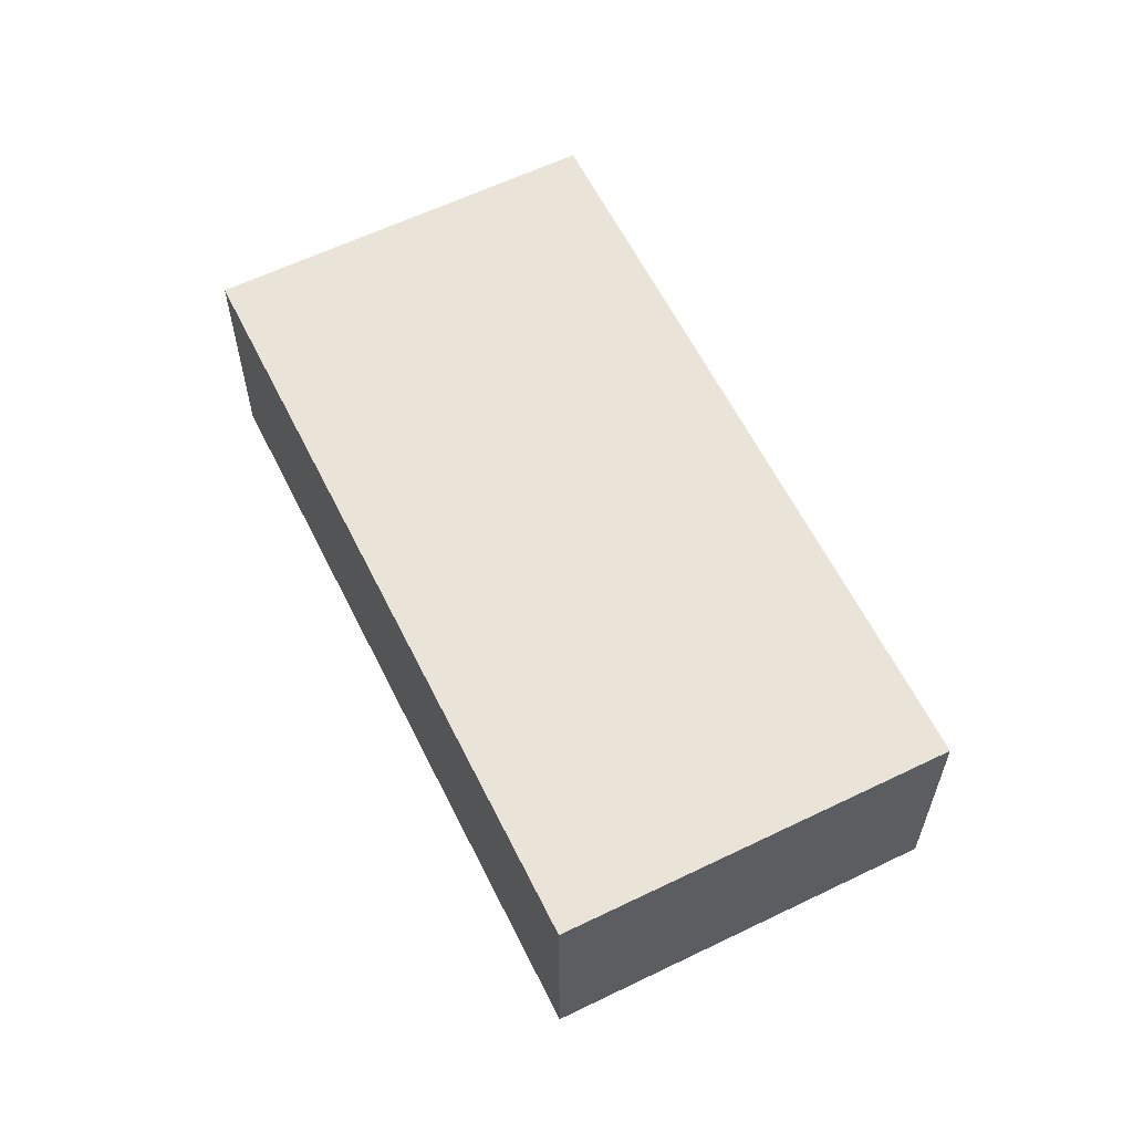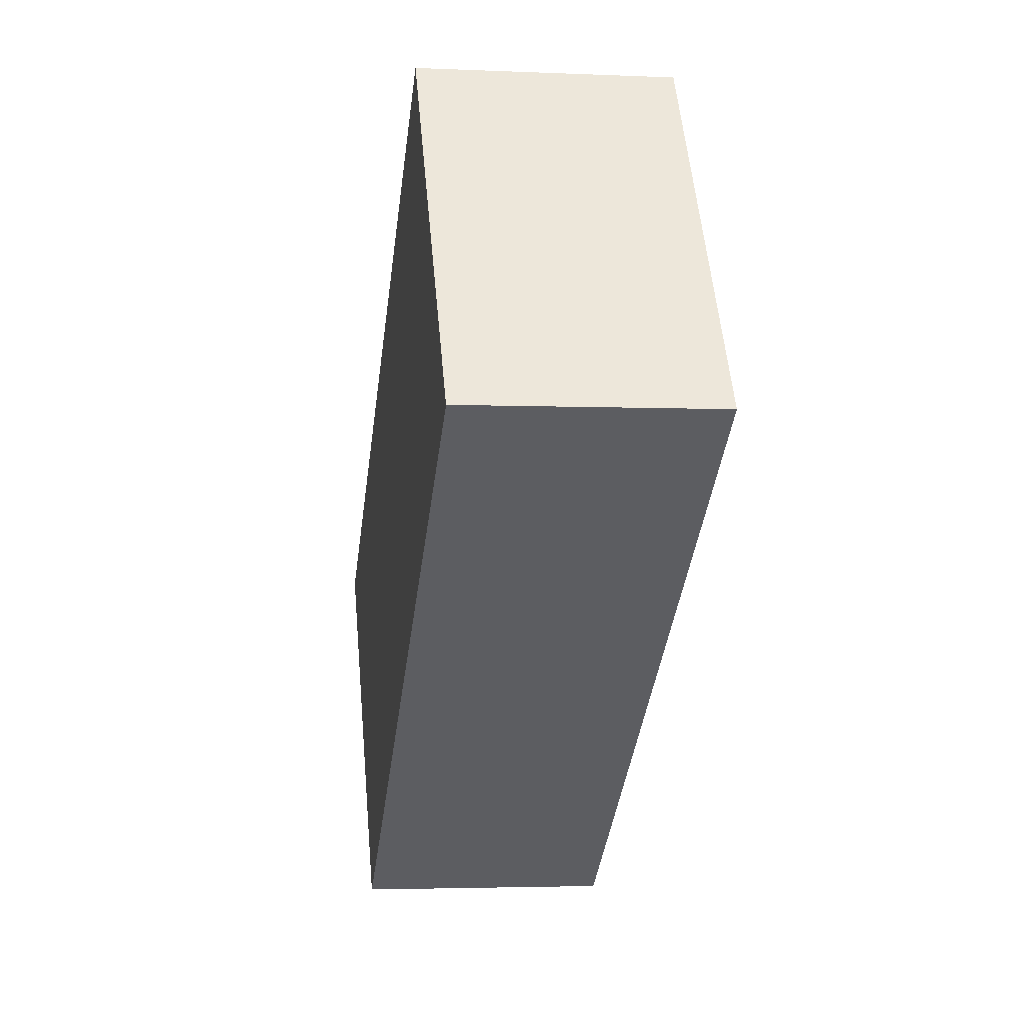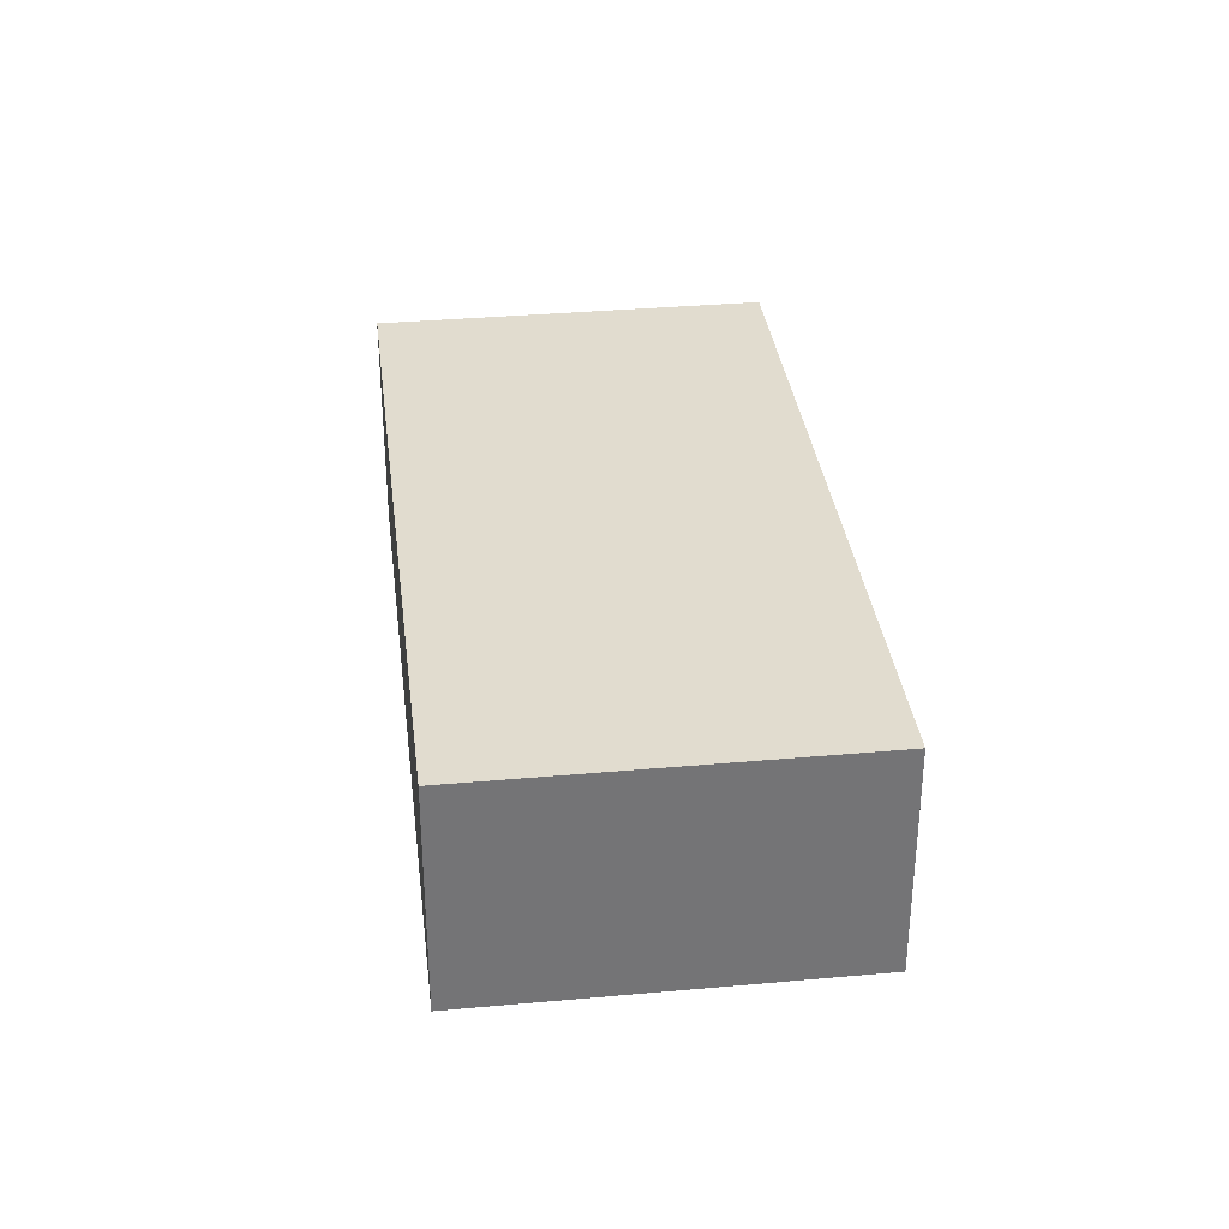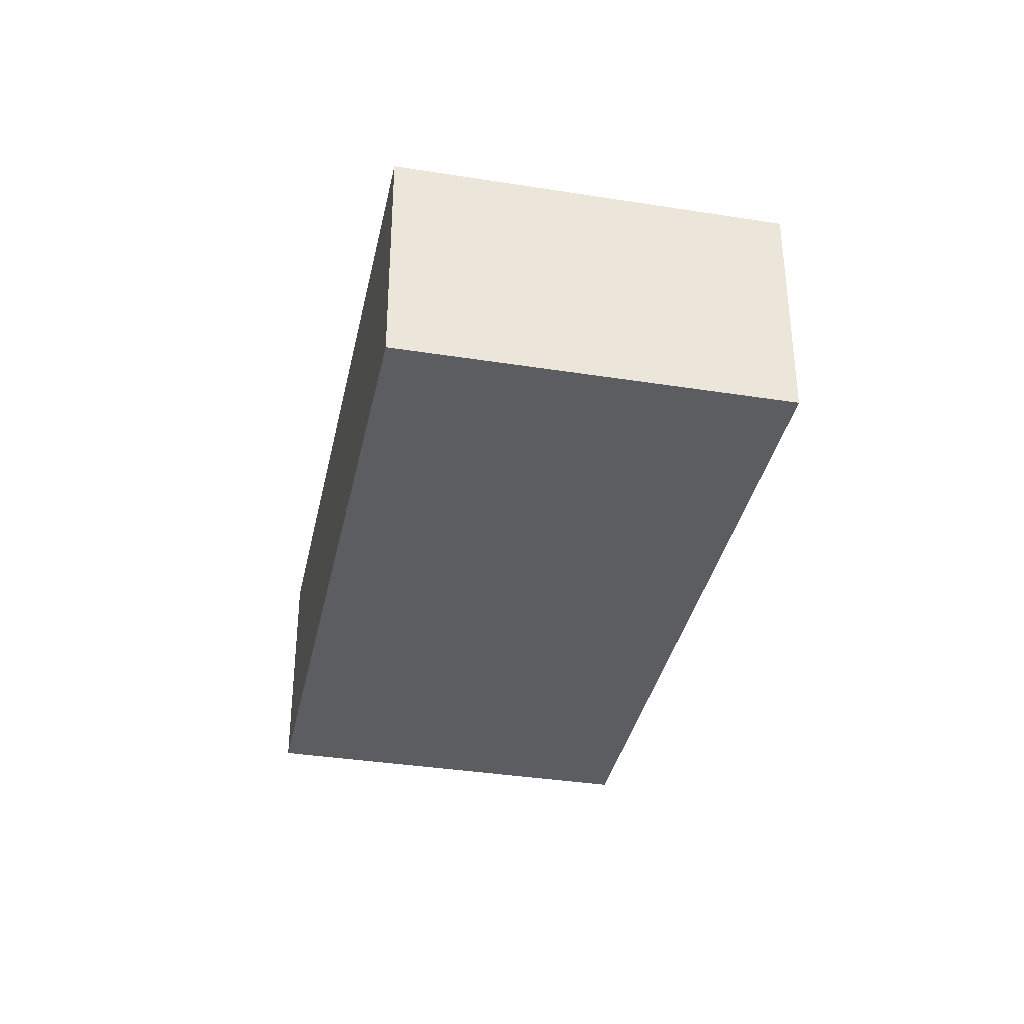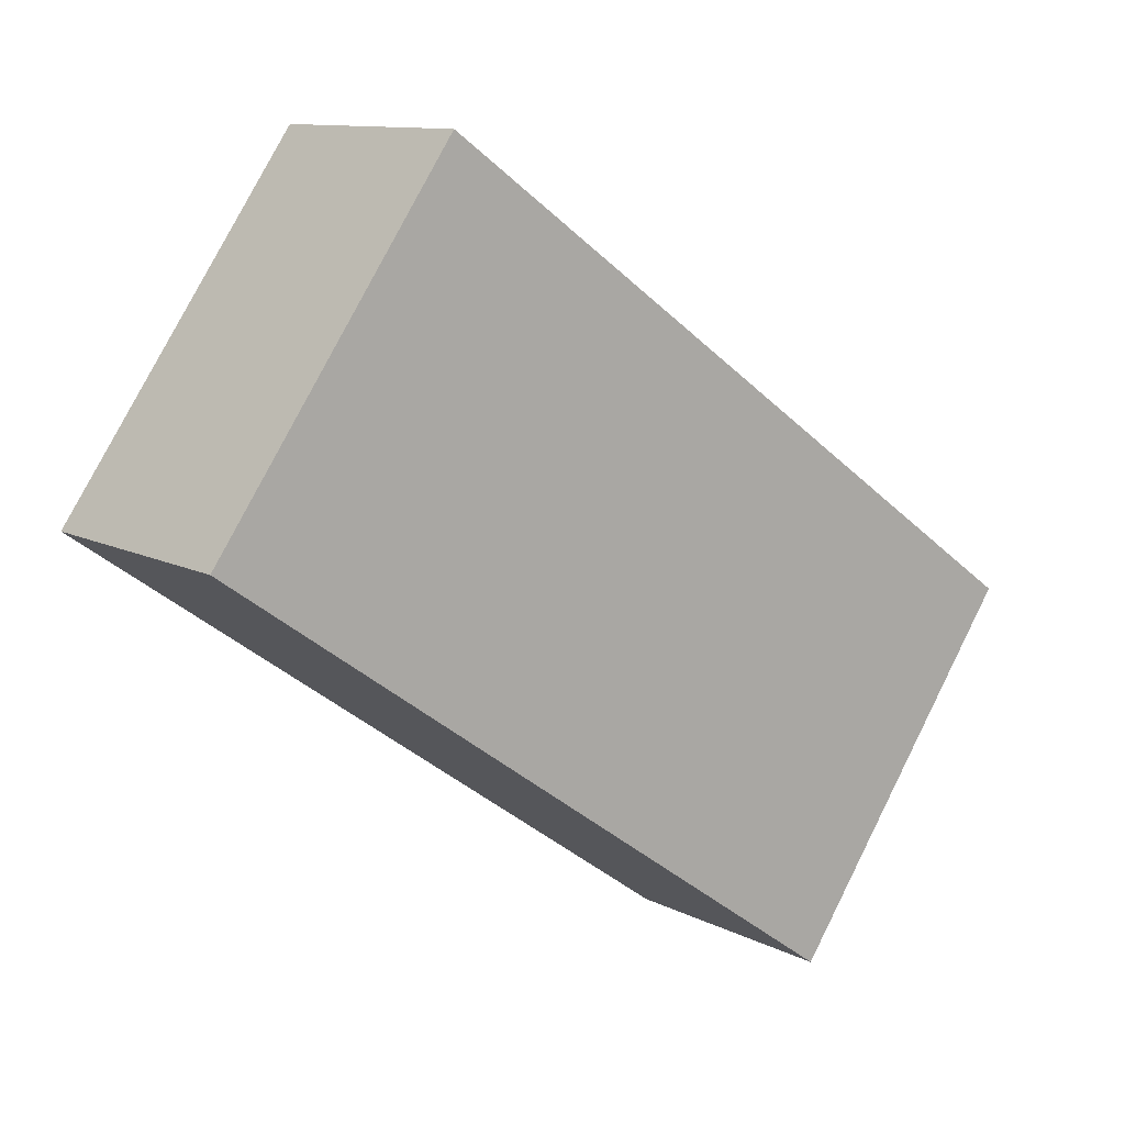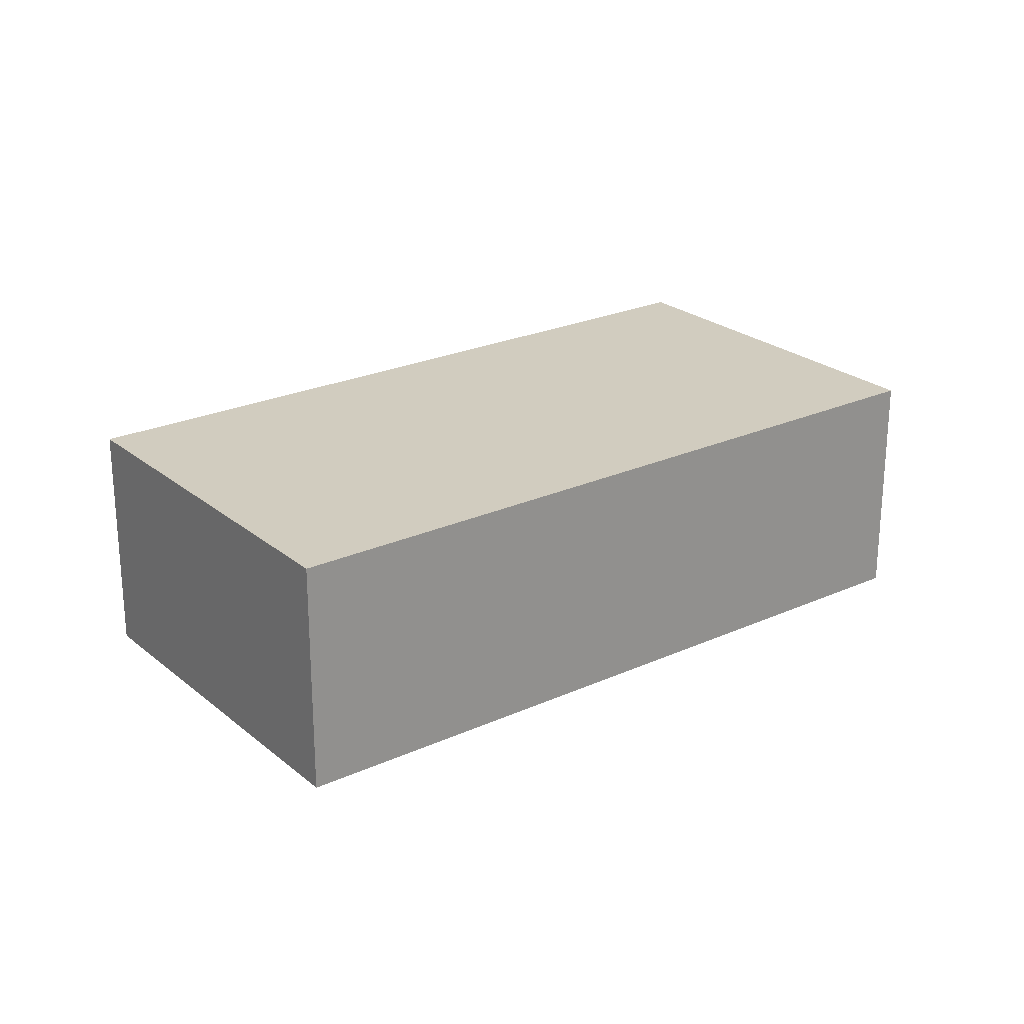
<metadata>
{"format":"obj","ext":"obj","renderer":"f3d","projection":"perspective","resolution":1024,"background":"white","views":[{"elev":60.8,"azim":-81.2,"up":"+Y"},{"elev":-3.2,"azim":-98.6,"up":"+Z"},{"elev":34.2,"azim":-61.8,"up":"+Y"},{"elev":-36.1,"azim":113.4,"up":"+Y"},{"elev":10.9,"azim":-38.6,"up":"+Z"},{"elev":24.1,"azim":-1.8,"up":"+Y"}]}
</metadata>
<code>
v  0 1.032 6.319e-17
v  3.775 1.032 -0.524
v  2.771 1.032 -1.951
v  1.003 1.032 1.426
v  2.771 1.195e-16 -1.951
v  0 0 0
v  1.003 -8.732e-17 1.426
v  3.775 3.209e-17 -0.524
g defaultobject
f 1 2 3
f 2 1 4
f 5 1 3
f 1 5 6
f 6 4 1
f 4 6 7
f 7 2 4
f 2 7 8
f 8 3 2
f 3 8 5
f 8 6 5
f 6 8 7

</code>
